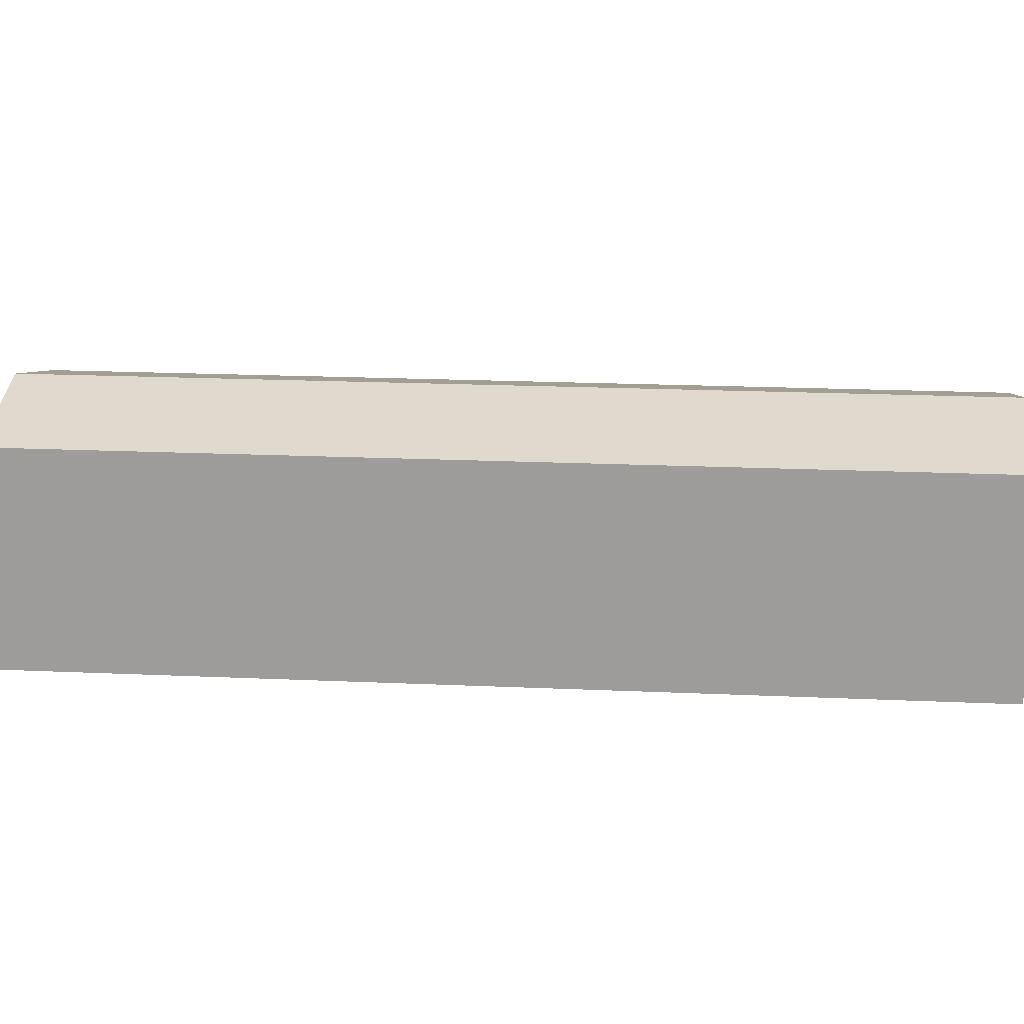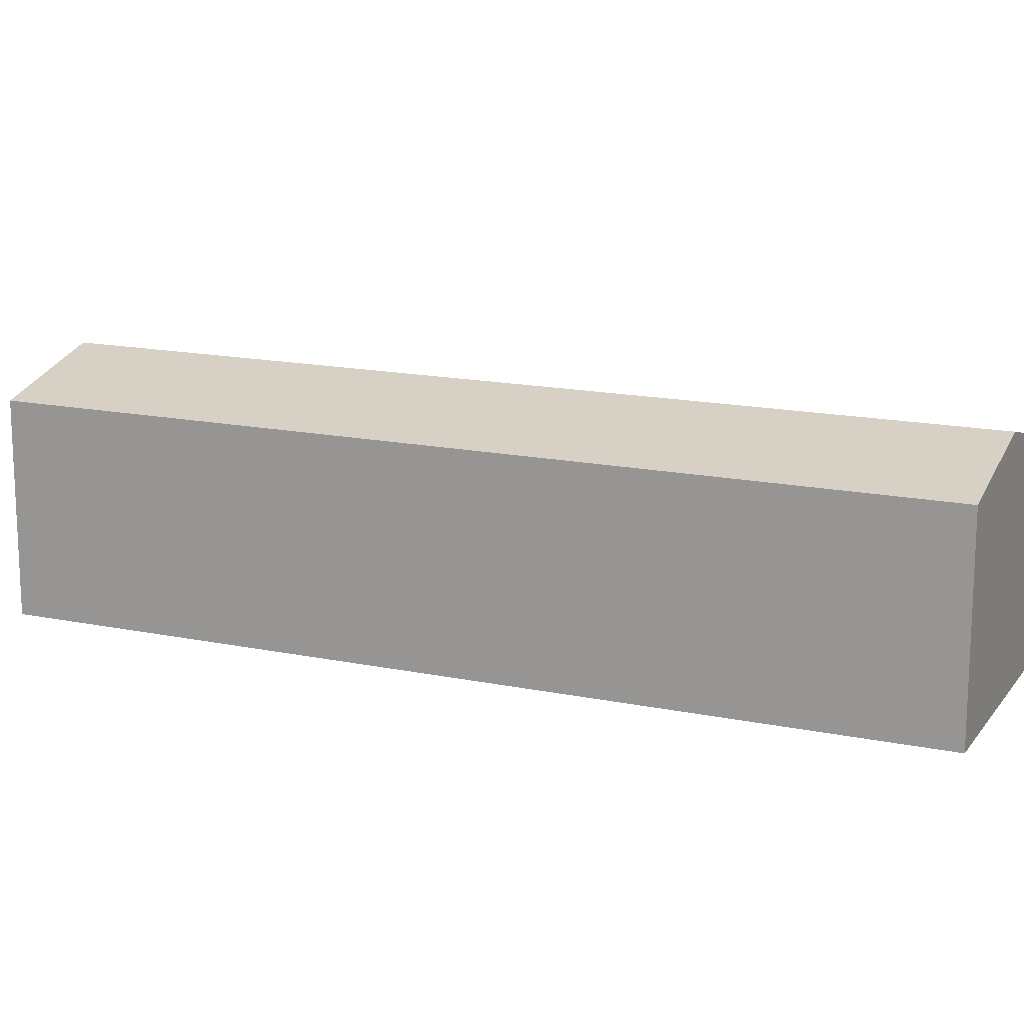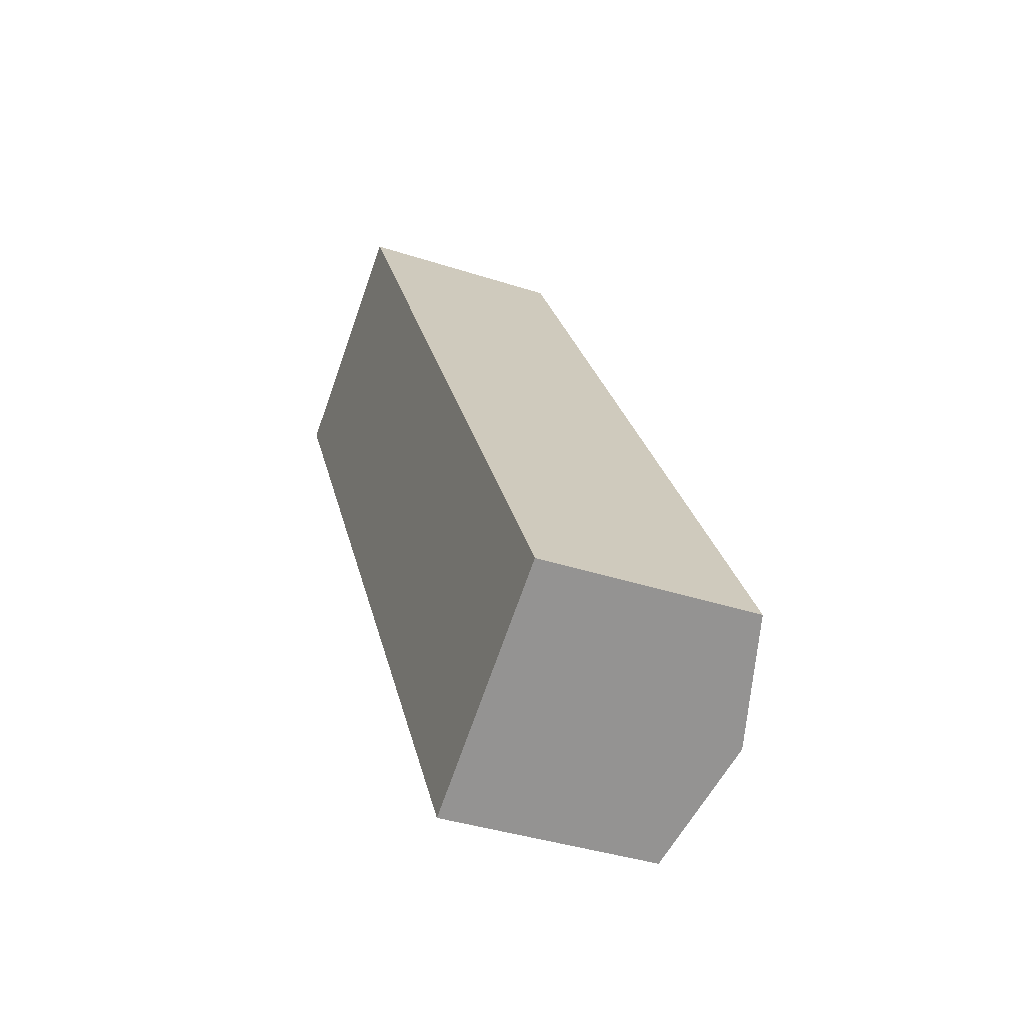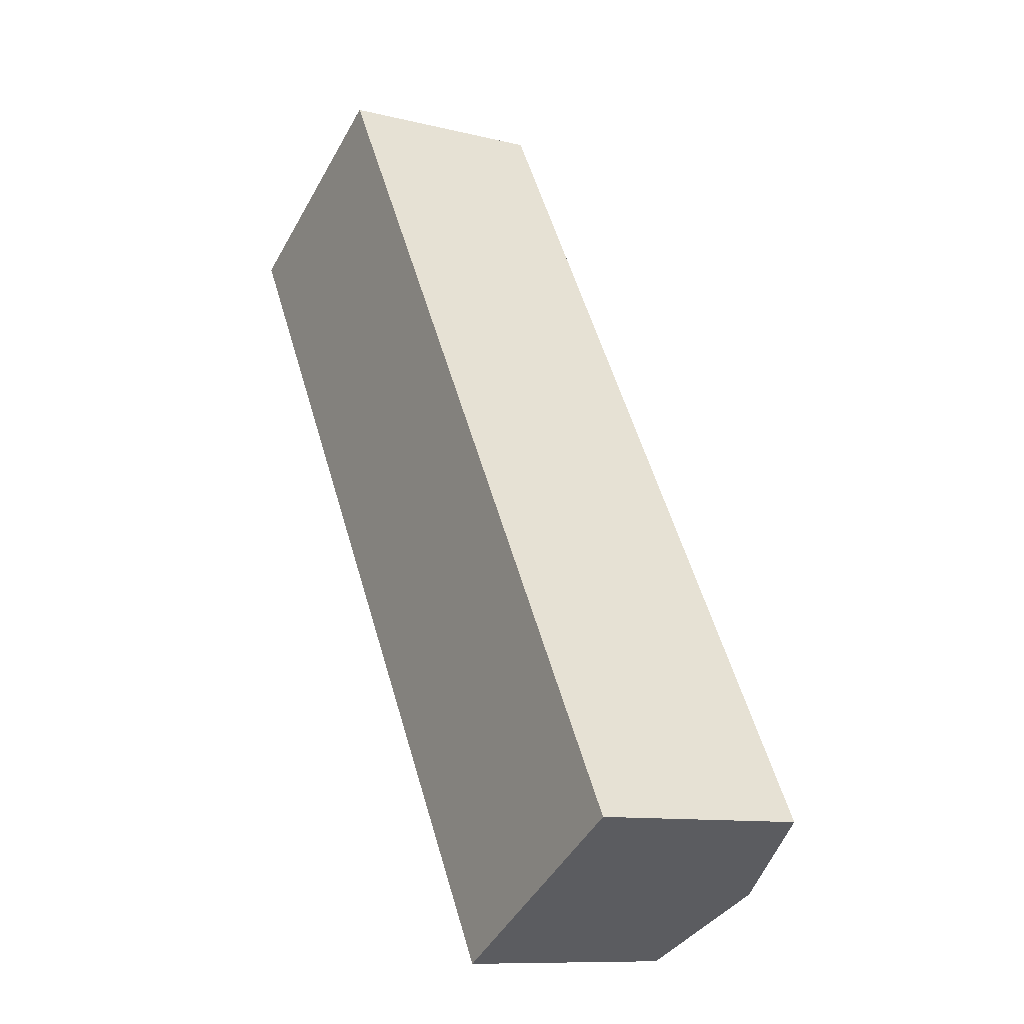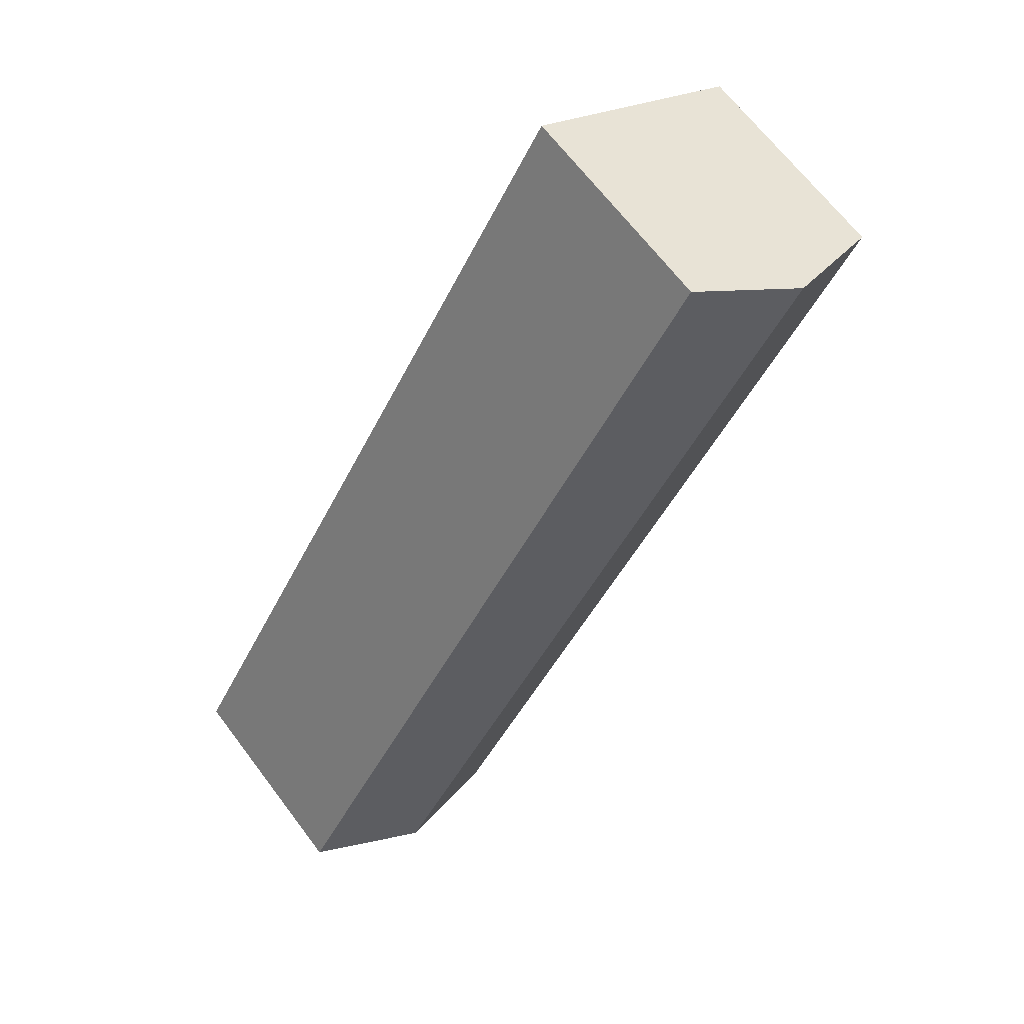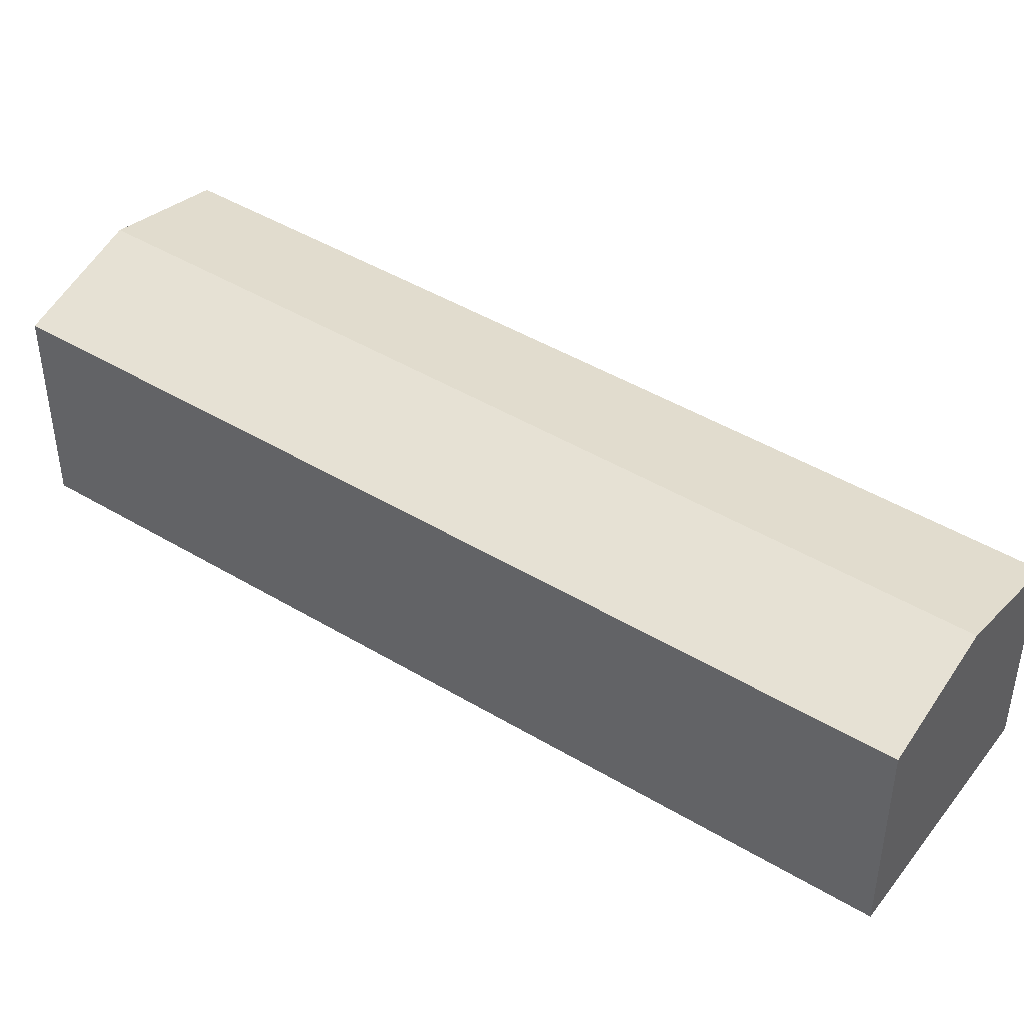
<metadata>
{"format":"obj","ext":"obj","renderer":"f3d","projection":"perspective","resolution":1024,"background":"white","views":[{"elev":18.9,"azim":-115.5,"up":"+Y"},{"elev":15.6,"azim":-96.8,"up":"+Y"},{"elev":-38.1,"azim":67.5,"up":"+Z"},{"elev":-10.5,"azim":58.0,"up":"+Z"},{"elev":66.3,"azim":143.0,"up":"+Z"},{"elev":45.2,"azim":94.3,"up":"+Y"}]}
</metadata>
<code>
v  15.31 1.594e-15 -26.03
v  7.15 -2.575e-16 4.206
v  0 0 0
v  22.46 1.336e-15 -21.83
v  15.31 6.923 -26.03
v  3.575 7.967 2.103
v  18.89 7.967 -23.93
v  0.0001481 6.923 -0.0002188
v  7.151 6.923 4.205
v  22.46 6.923 -21.83
g defaultobject
f 1 2 3
f 2 1 4
f 5 6 7
f 6 5 8
f 7 9 10
f 9 7 6
f 9 3 2
f 3 9 8
f 8 9 6
f 8 1 3
f 1 8 5
f 5 4 1
f 4 5 10
f 10 5 7
f 4 9 2
f 9 4 10

</code>
